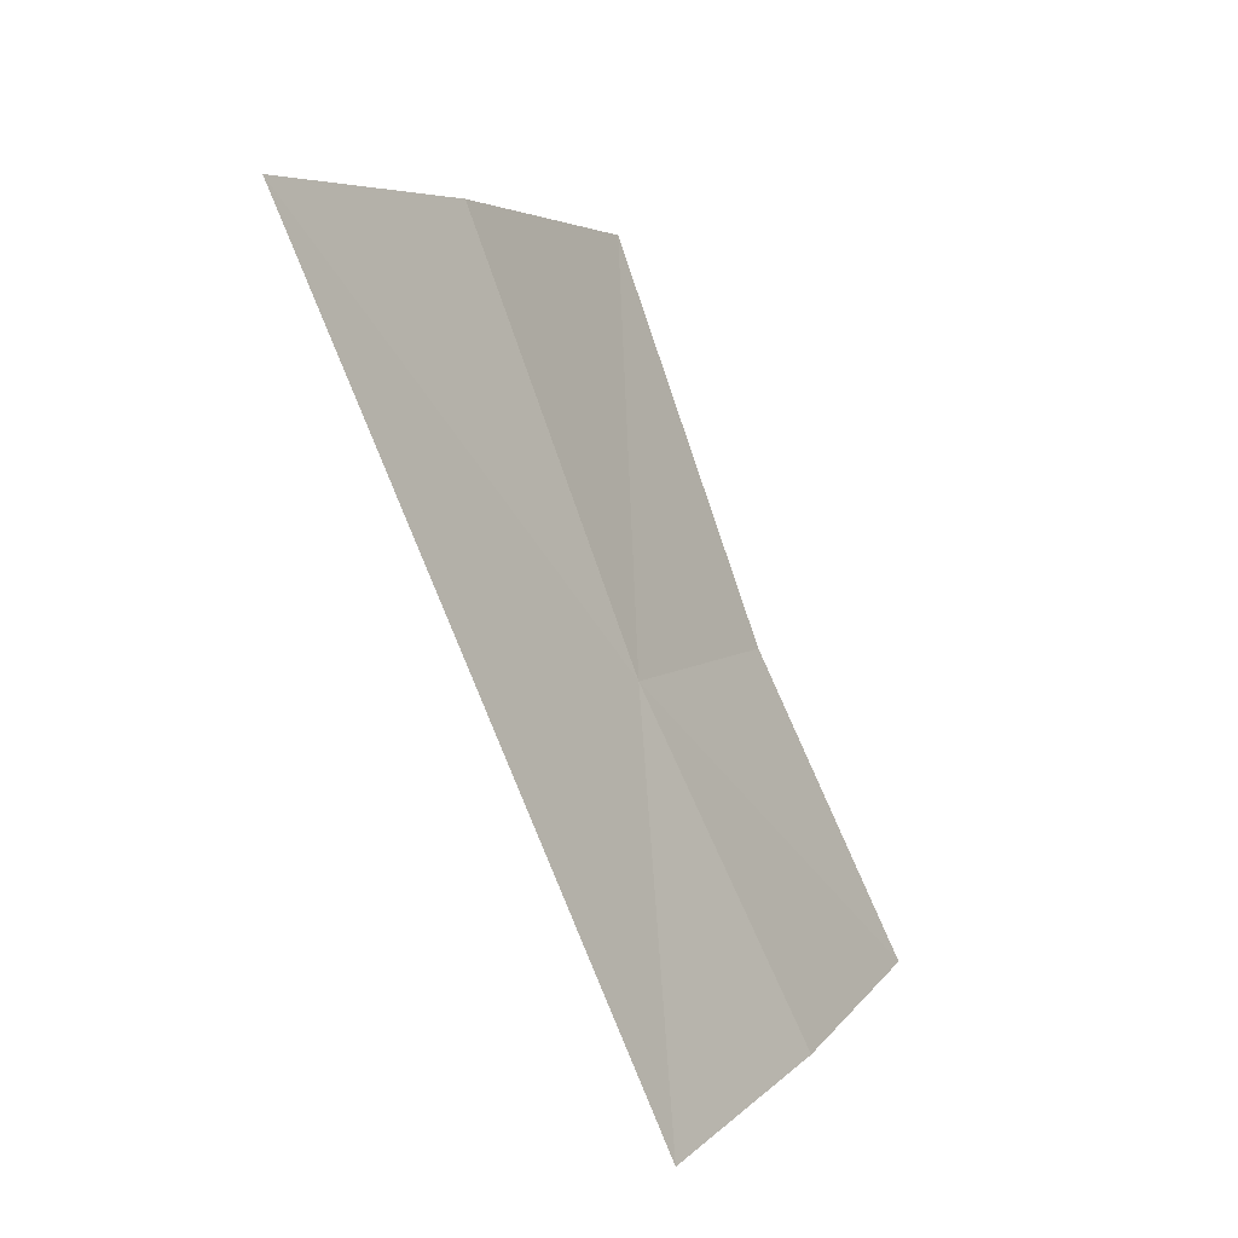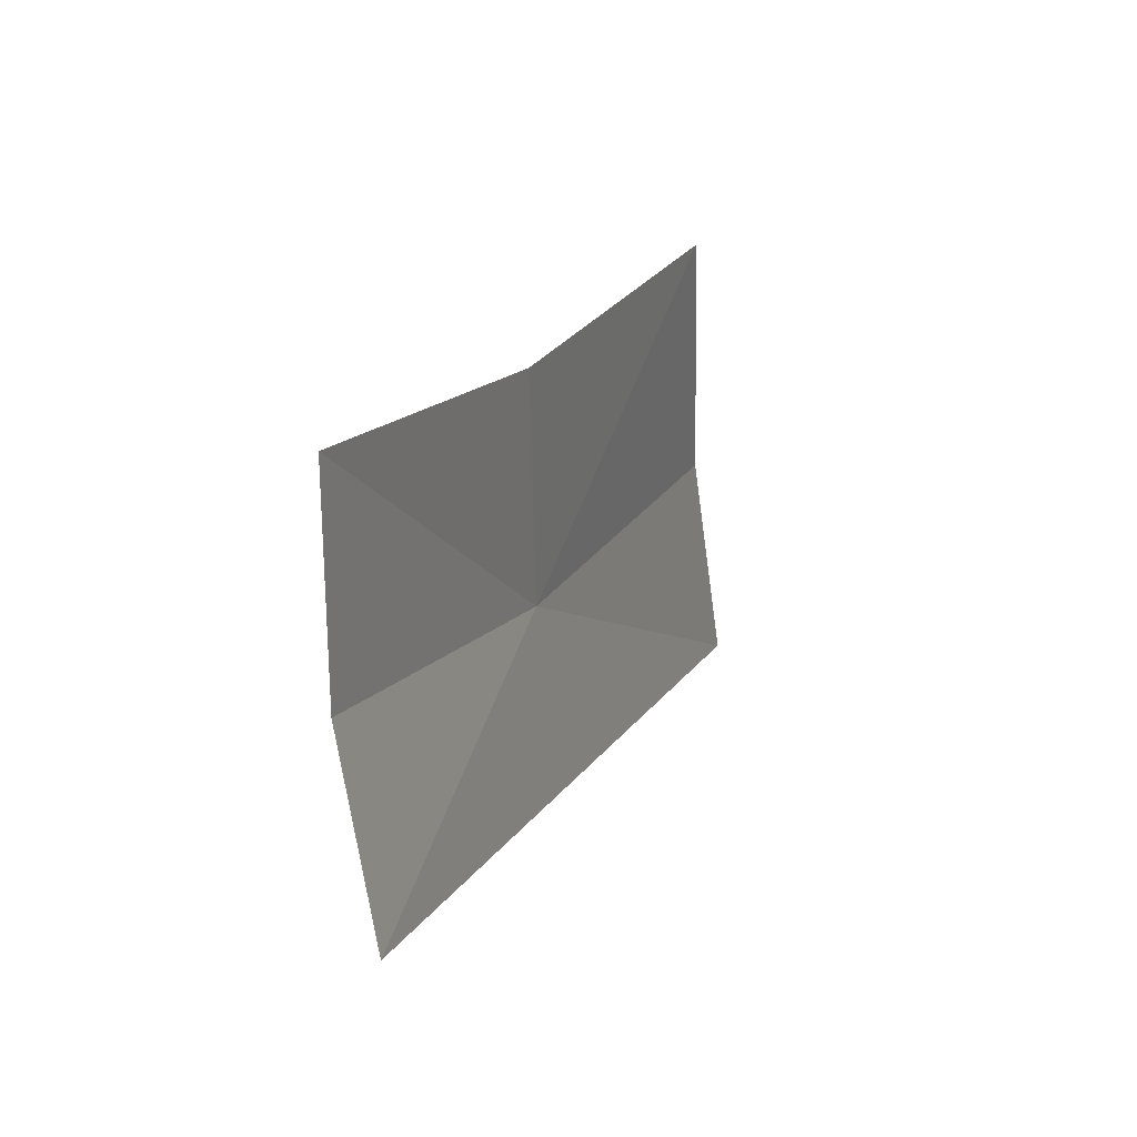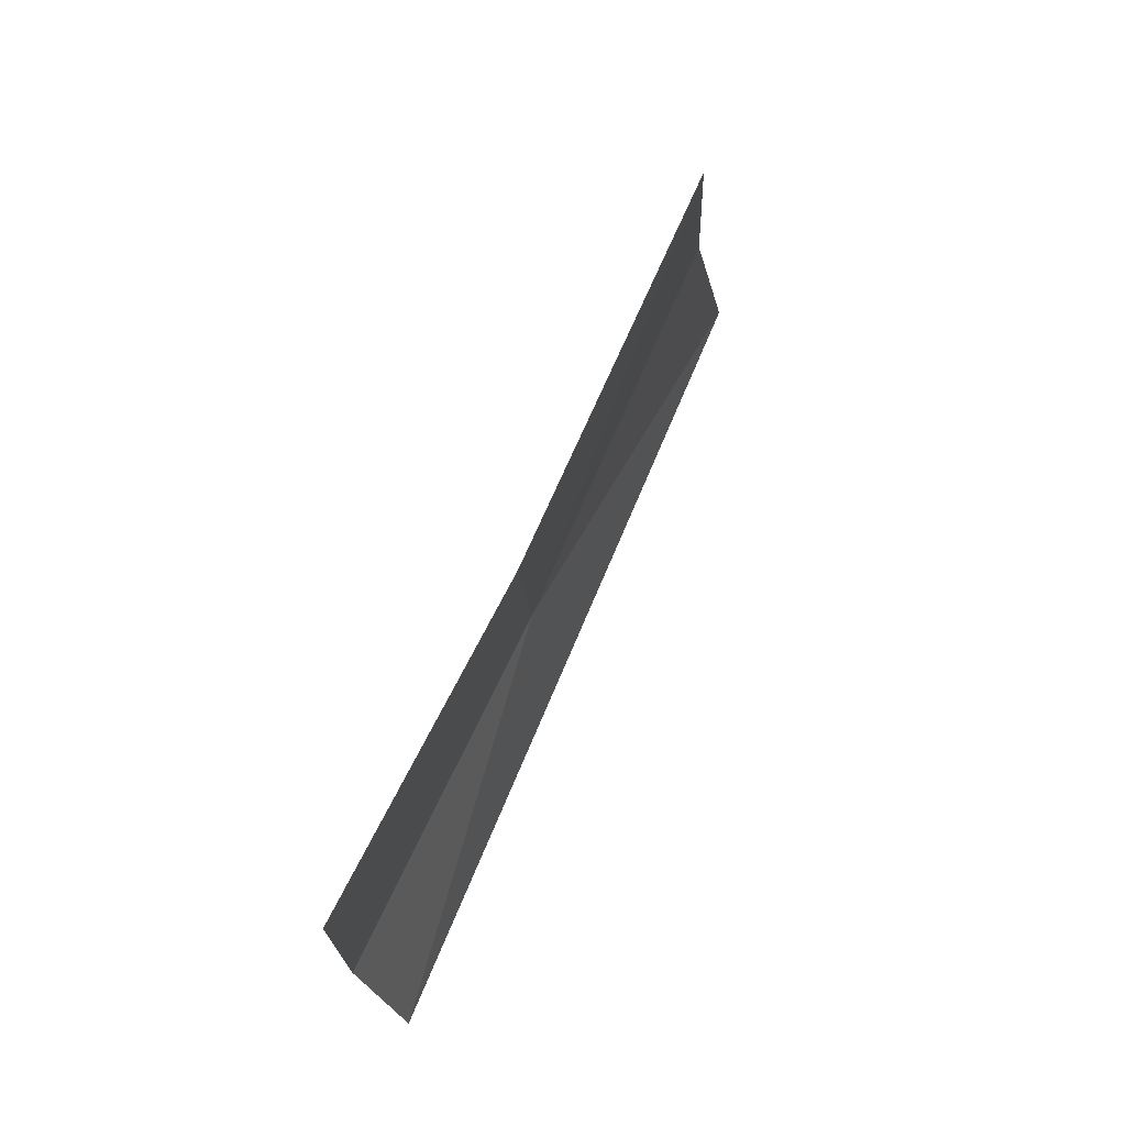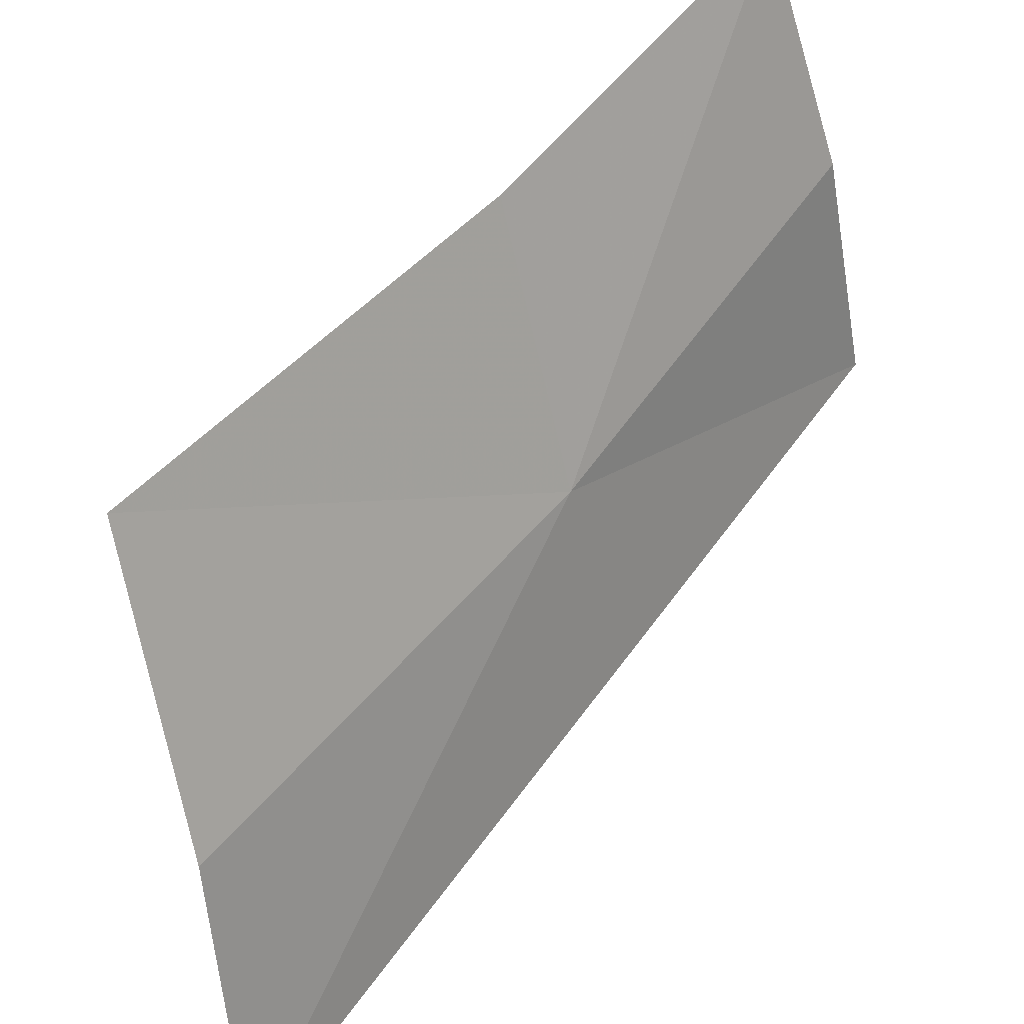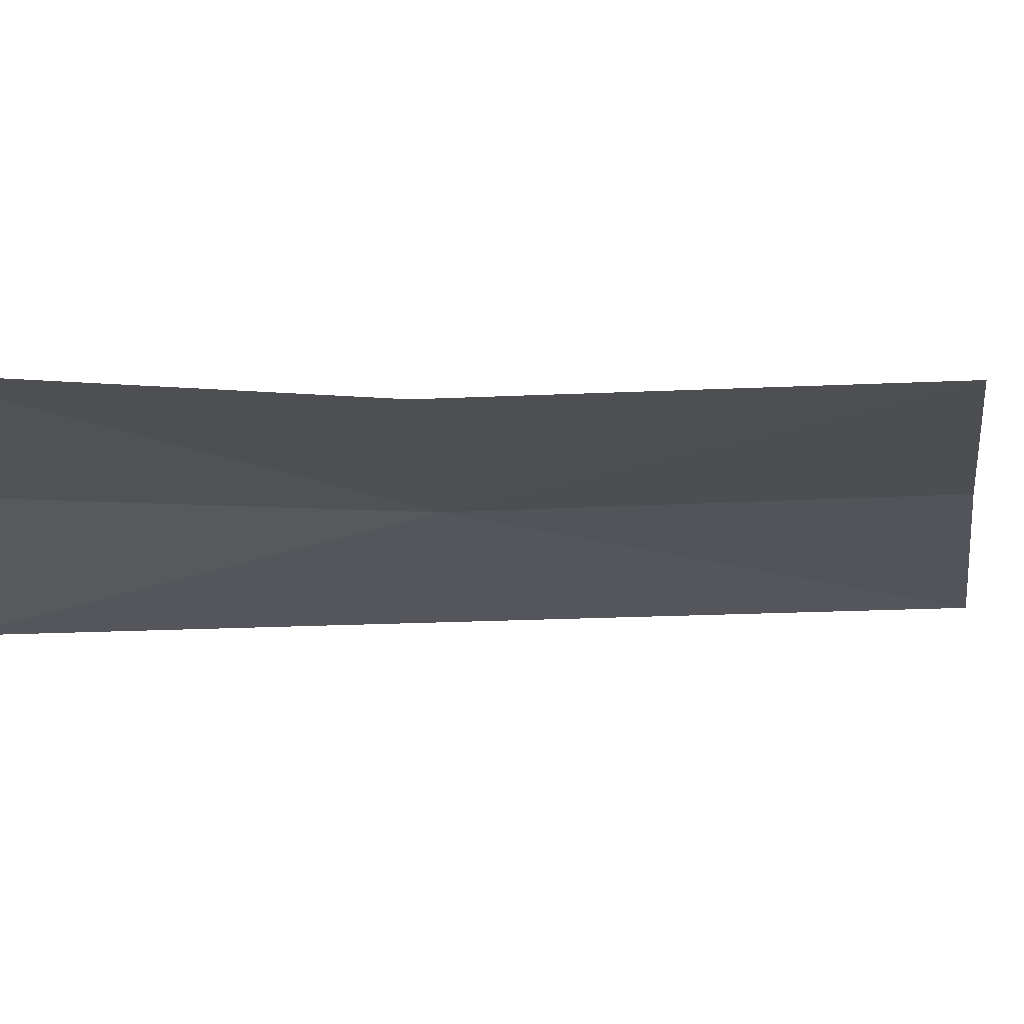
<metadata>
{"format":"obj","ext":"obj","renderer":"f3d","projection":"perspective","resolution":1024,"background":"white","views":[{"elev":22.0,"azim":46.0,"up":"+Z"},{"elev":-69.8,"azim":-161.2,"up":"+Z"},{"elev":-23.7,"azim":-160.3,"up":"+Z"},{"elev":44.1,"azim":16.2,"up":"+Y"},{"elev":49.8,"azim":-119.7,"up":"+Y"}]}
</metadata>
<code>
v 0.4191 0.07163 0.06008
v 0.431 0.1322 -0.01475
v 0.4454 0.09008 -0.01127
v 0.4041 0.1184 0.04815
v 0.4532 0.04722 -0.01106
v 0.3953 0.01518 0.153
v 0.3863 0.06271 0.1406
v 0.3709 0.1132 0.1238
f 1 3 2
f 1 2 4
f 1 5 3
f 1 7 6
f 1 4 8
f 1 8 7
f 1 6 5

</code>
